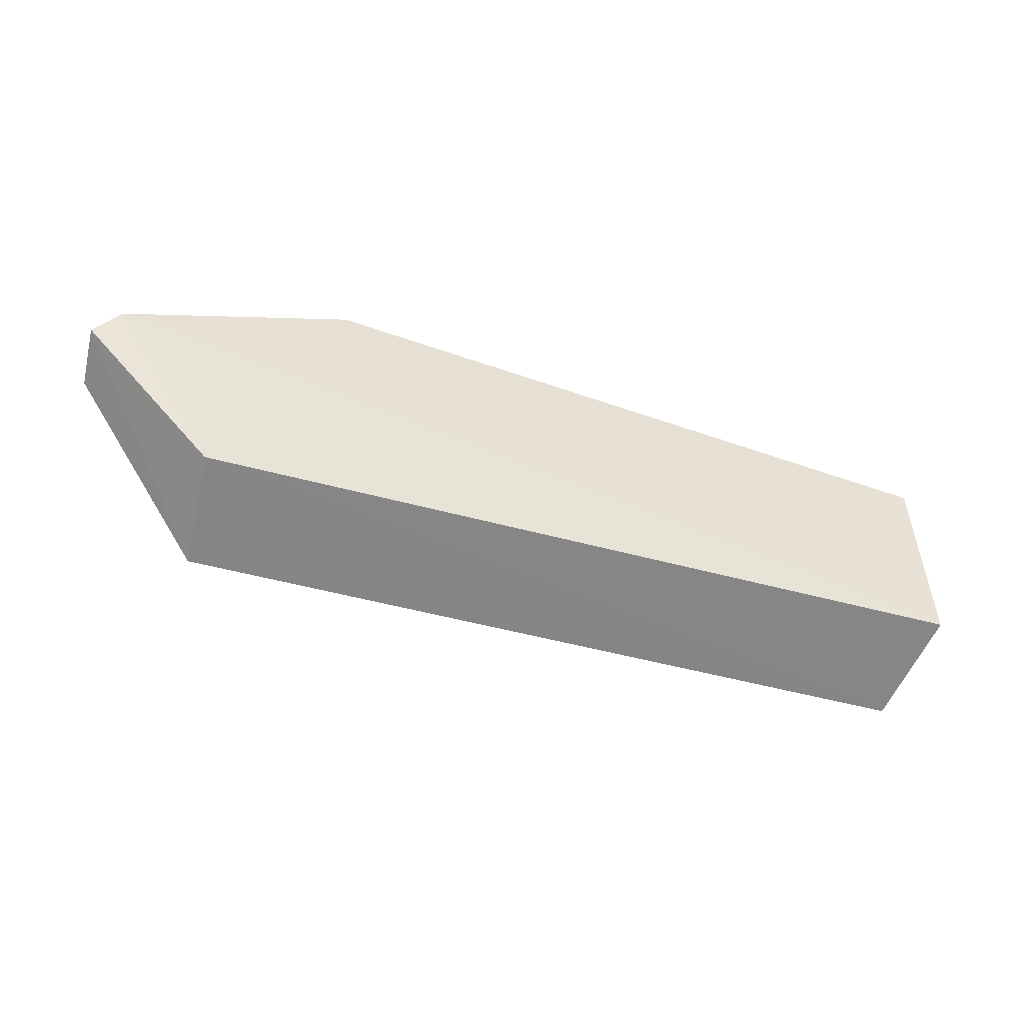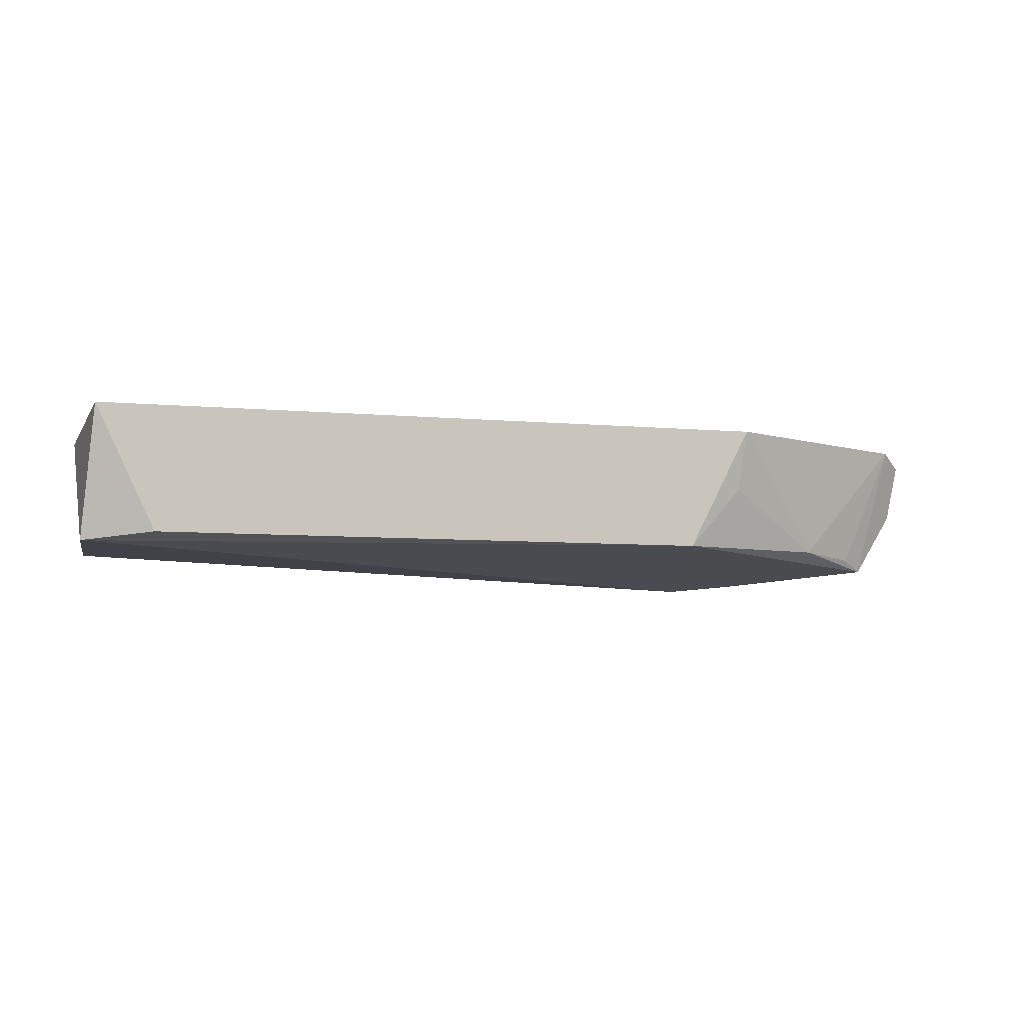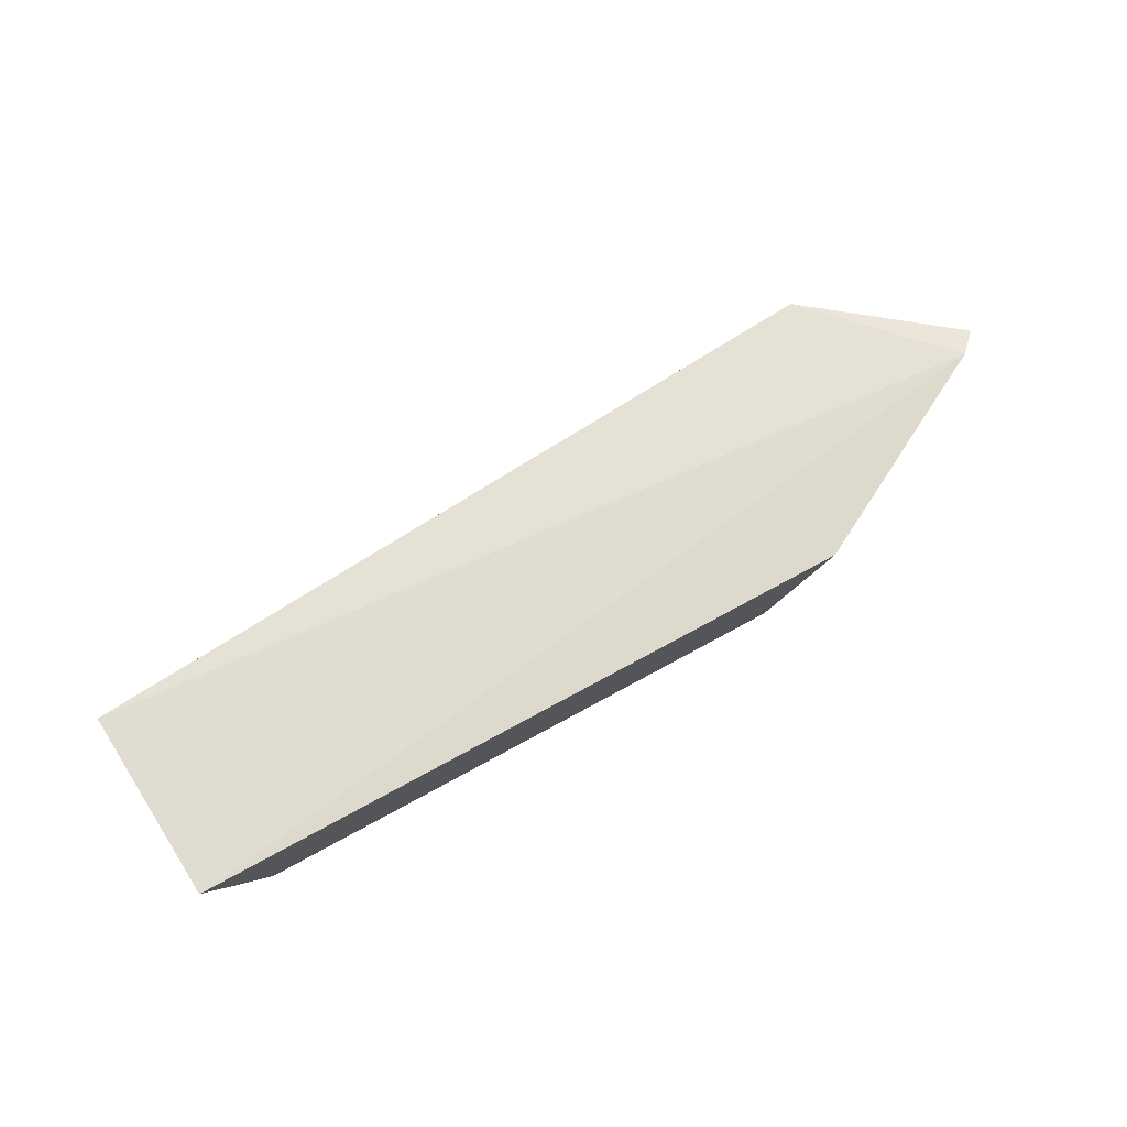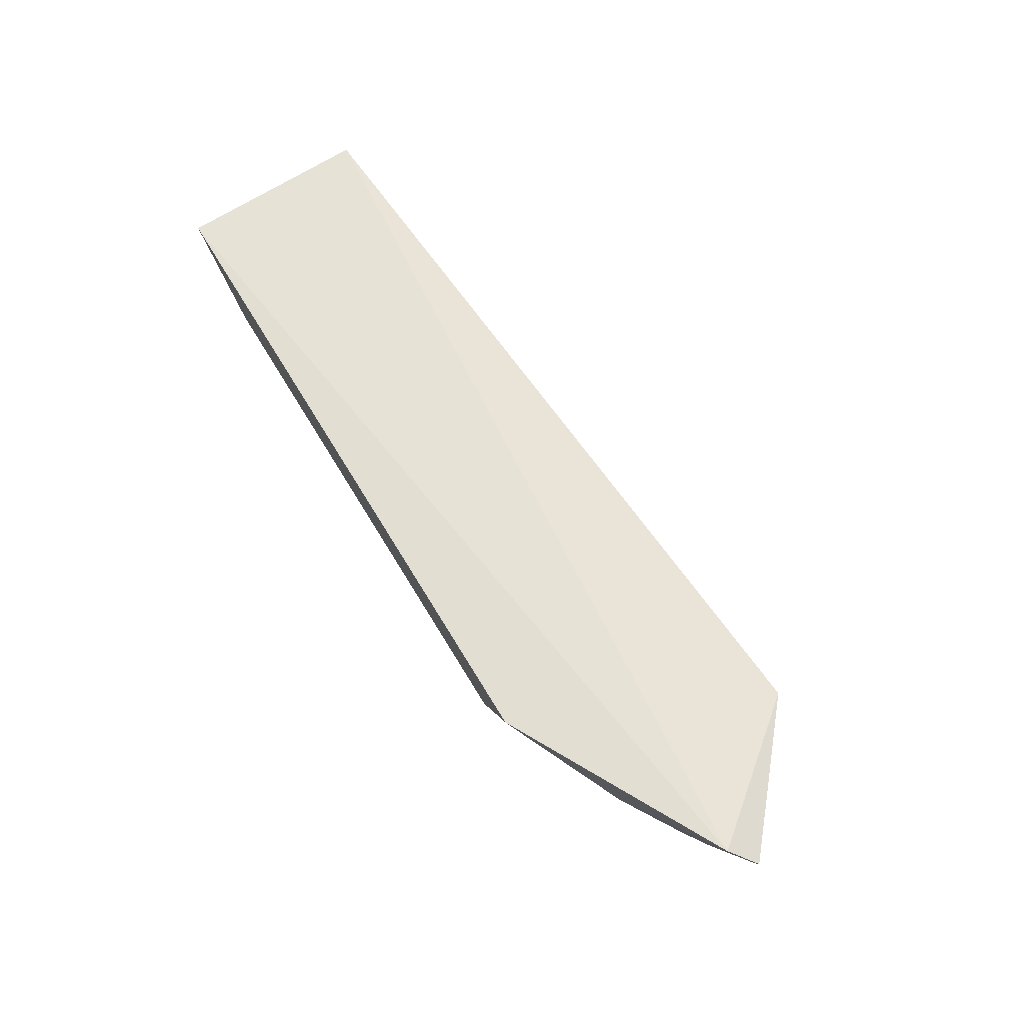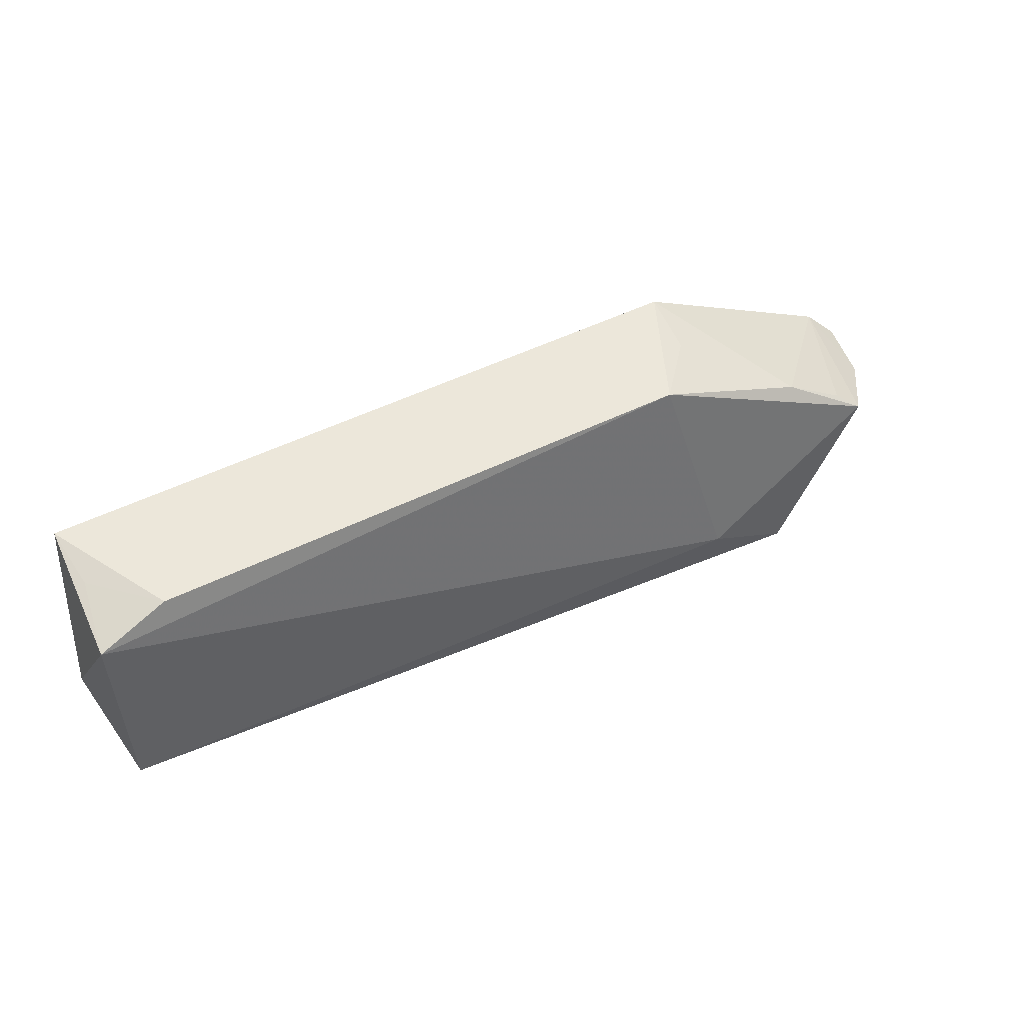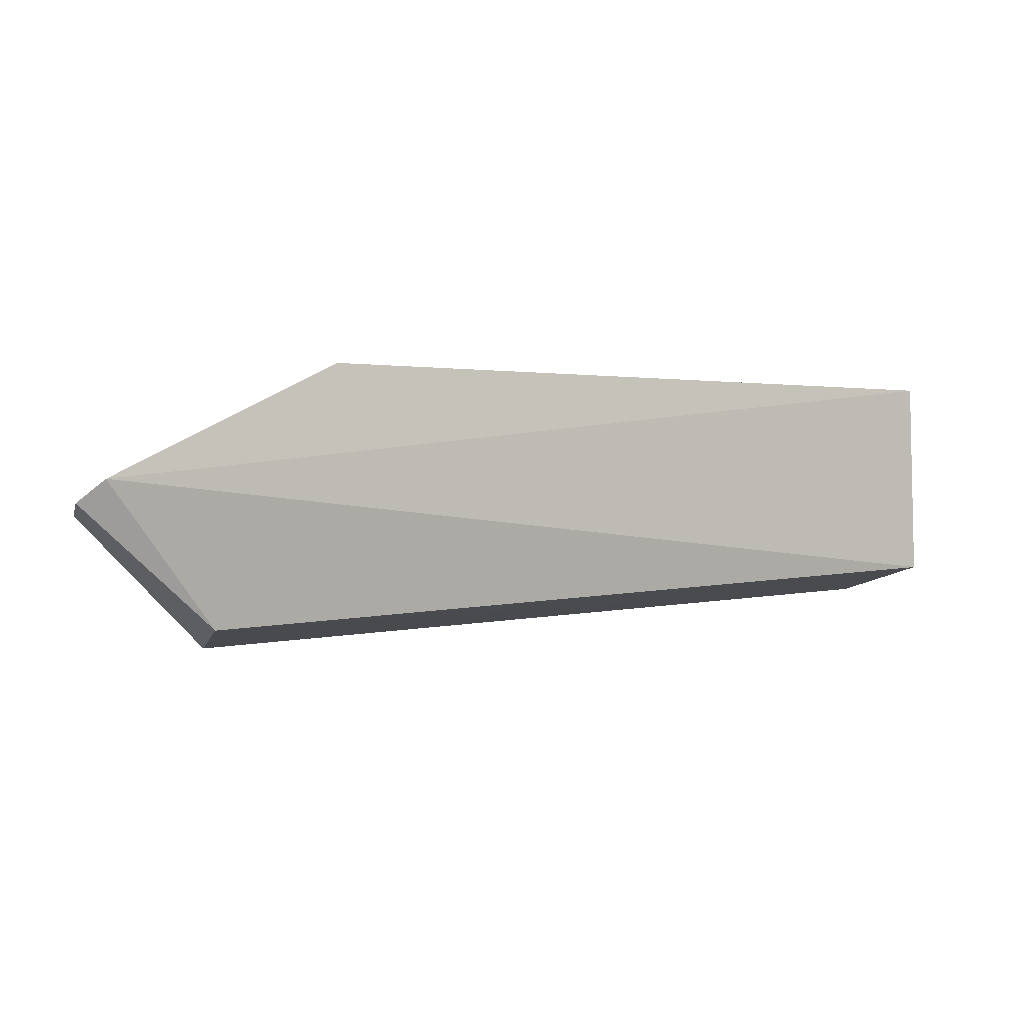
<metadata>
{"format":"obj","ext":"obj","renderer":"f3d","projection":"perspective","resolution":1024,"background":"white","views":[{"elev":-51.5,"azim":-21.0,"up":"+Y"},{"elev":-6.5,"azim":164.5,"up":"+Z"},{"elev":71.4,"azim":151.0,"up":"+Z"},{"elev":67.1,"azim":-121.3,"up":"+Z"},{"elev":46.7,"azim":150.1,"up":"+Y"},{"elev":-1.5,"azim":-23.5,"up":"+Y"}]}
</metadata>
<code>
v 0.013 0.03452 0.2137
v 0.01353 0.02694 0.2131
v 0.01337 0.03316 0.2087
v -0.02017 0.02946 0.2085
v -0.02131 0.03012 0.2137
v 0.01303 0.02594 0.2087
v -0.01049 0.03425 0.2089
v -0.01274 0.02585 0.2077
v 0.01072 0.03418 0.209
v -0.01277 0.0346 0.2136
v -0.01643 0.02379 0.2081
v 0.01281 0.03402 0.2113
v -0.01679 0.03167 0.2091
v -0.02196 0.02886 0.2109
v -0.01704 0.02465 0.2124
v -0.01258 0.0341 0.2113
v -0.01922 0.0302 0.2089
v -0.02227 0.02926 0.2131
f 15 5 18
f 2 5 15
f 2 3 1
f 1 5 2
f 10 5 1
f 6 3 2
f 8 3 6
f 2 15 6
f 18 5 14
f 5 4 14
f 13 5 10
f 12 1 3
f 8 6 11
f 11 6 15
f 11 4 8
f 11 14 4
f 11 15 18
f 18 14 11
f 17 4 5
f 5 13 17
f 17 13 4
f 16 13 10
f 4 13 7
f 7 3 8
f 8 4 7
f 13 16 7
f 10 1 7
f 7 16 10
f 9 12 3
f 3 7 9
f 1 12 9
f 9 7 1

</code>
